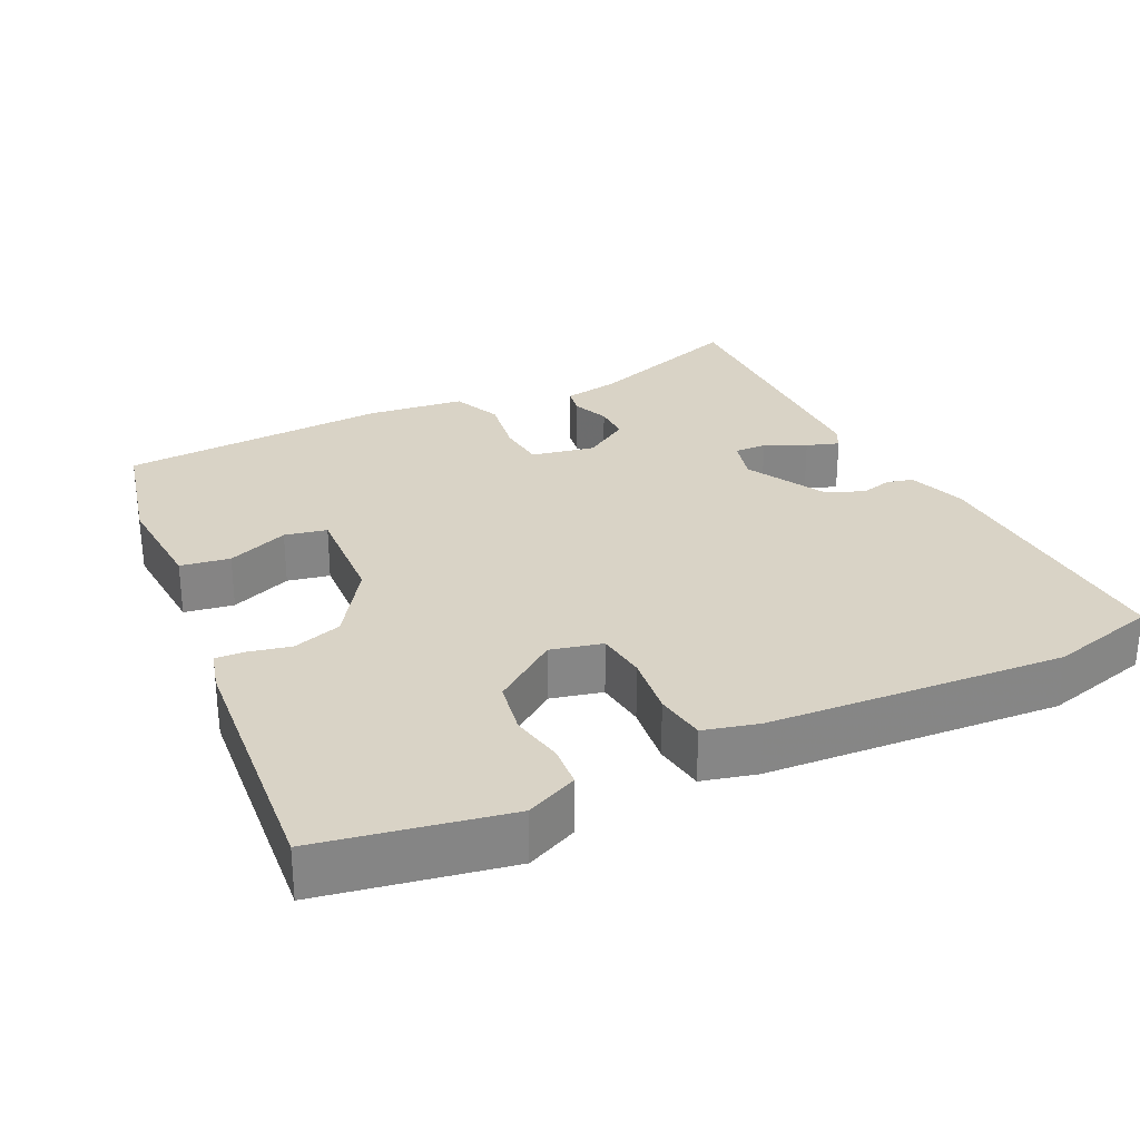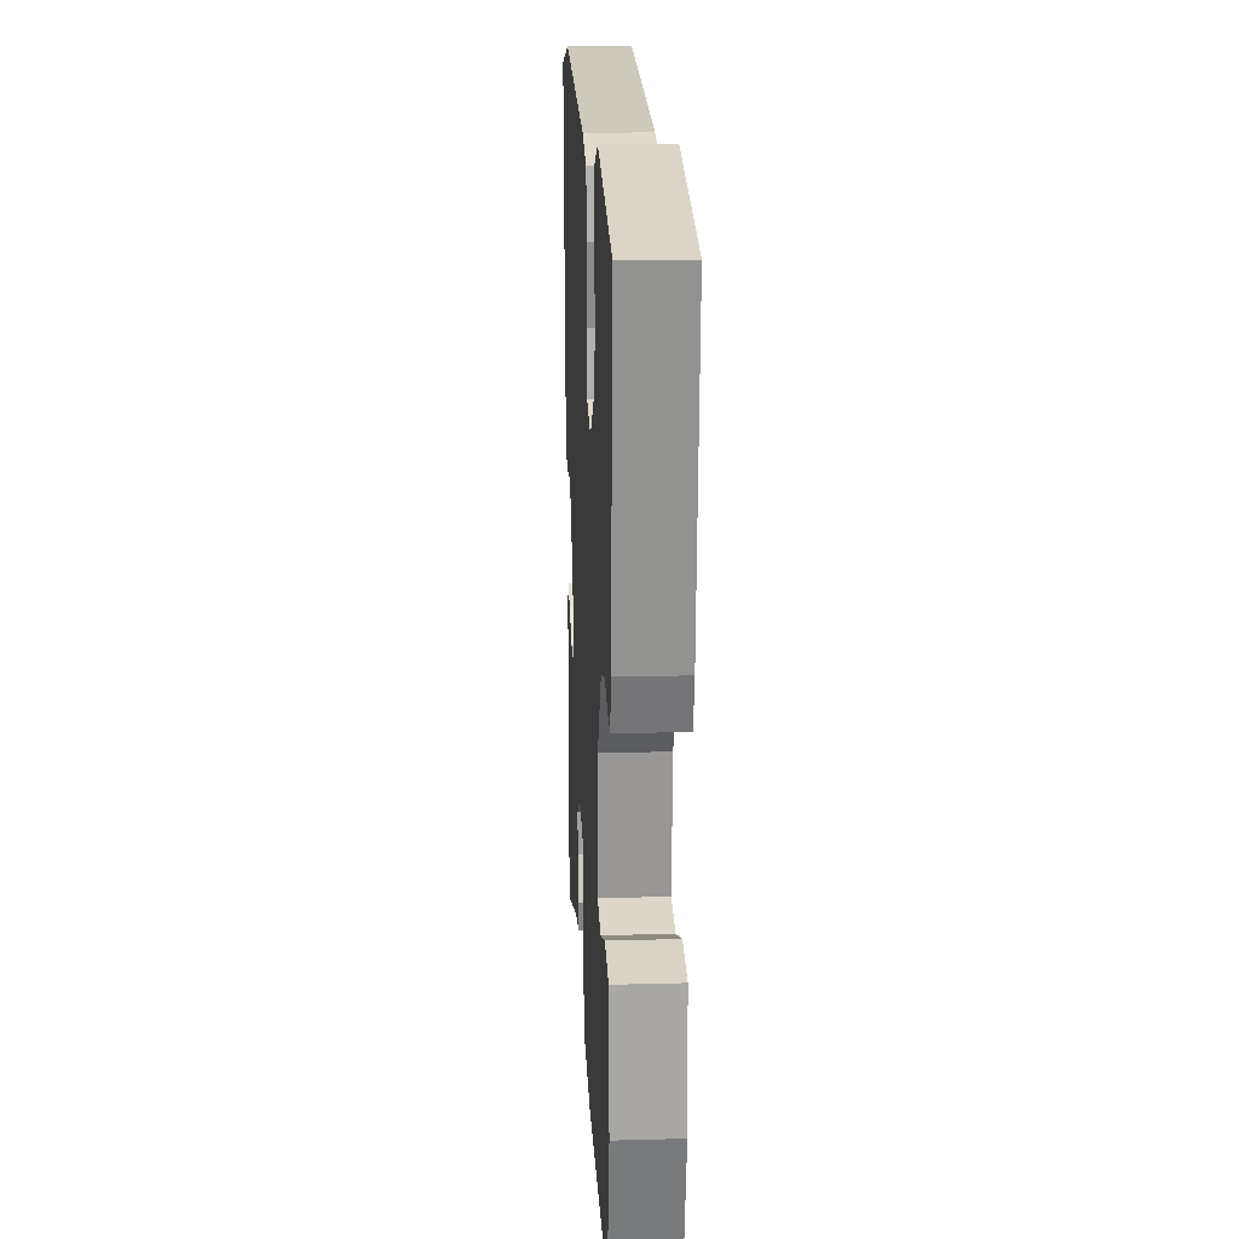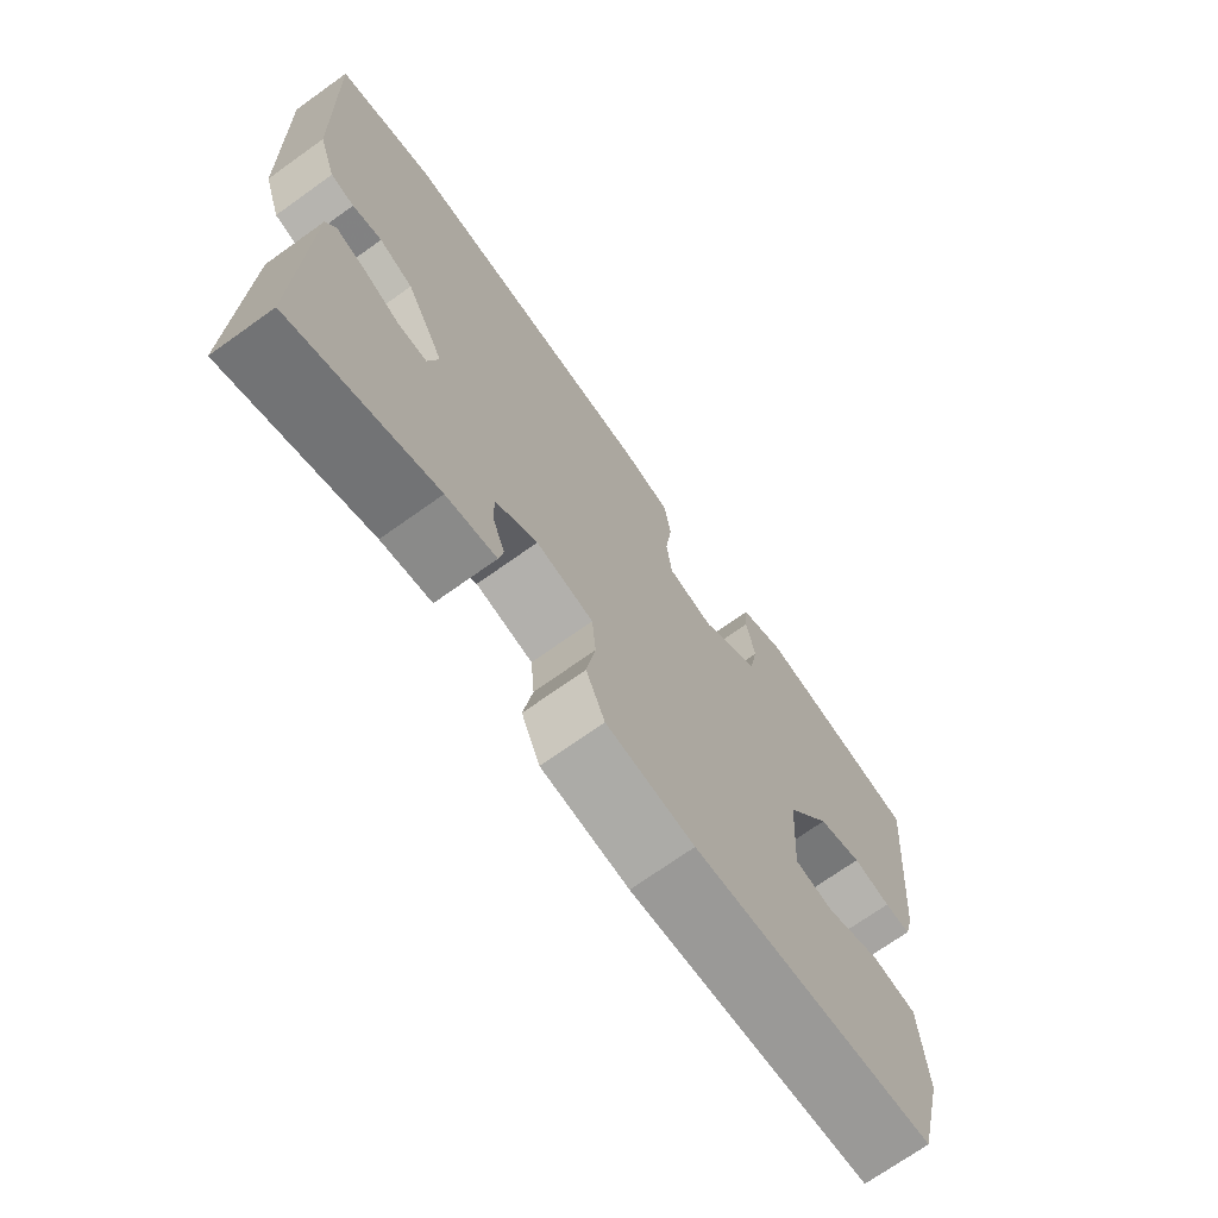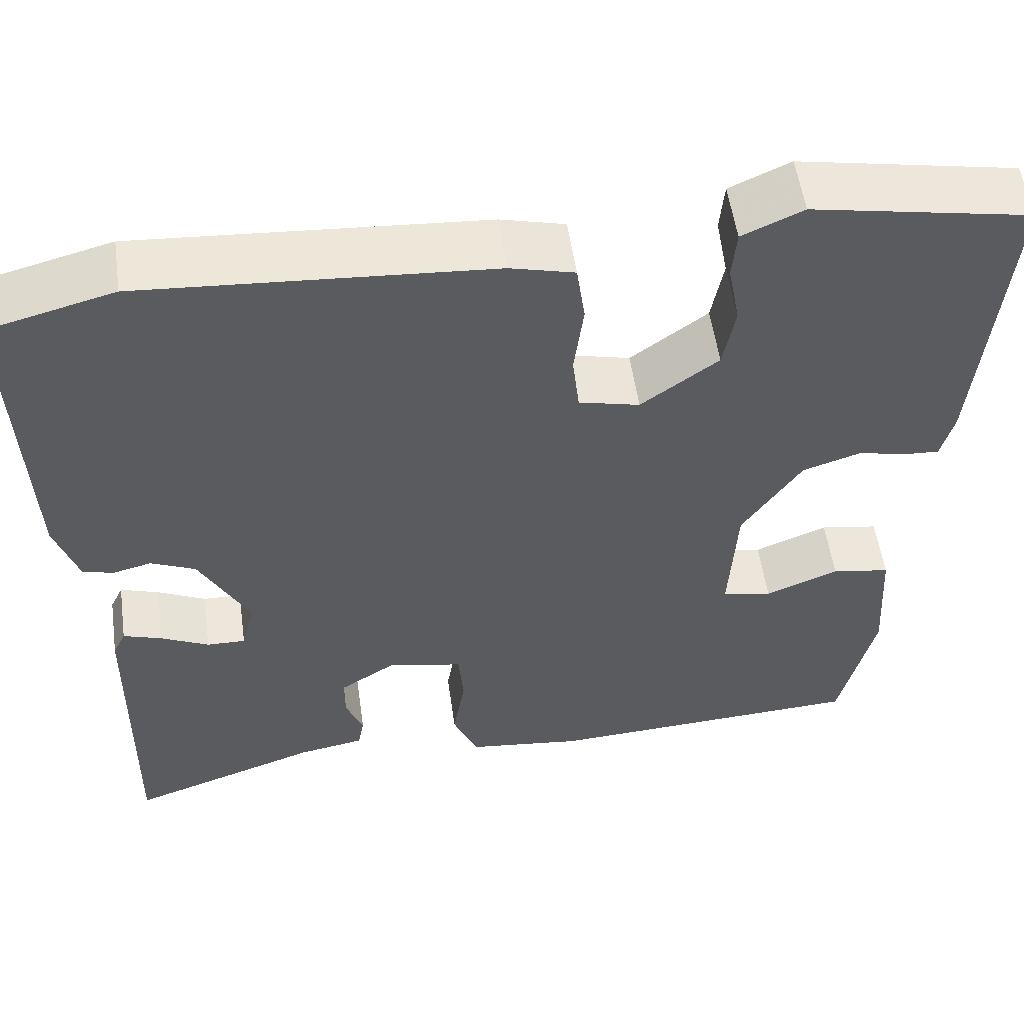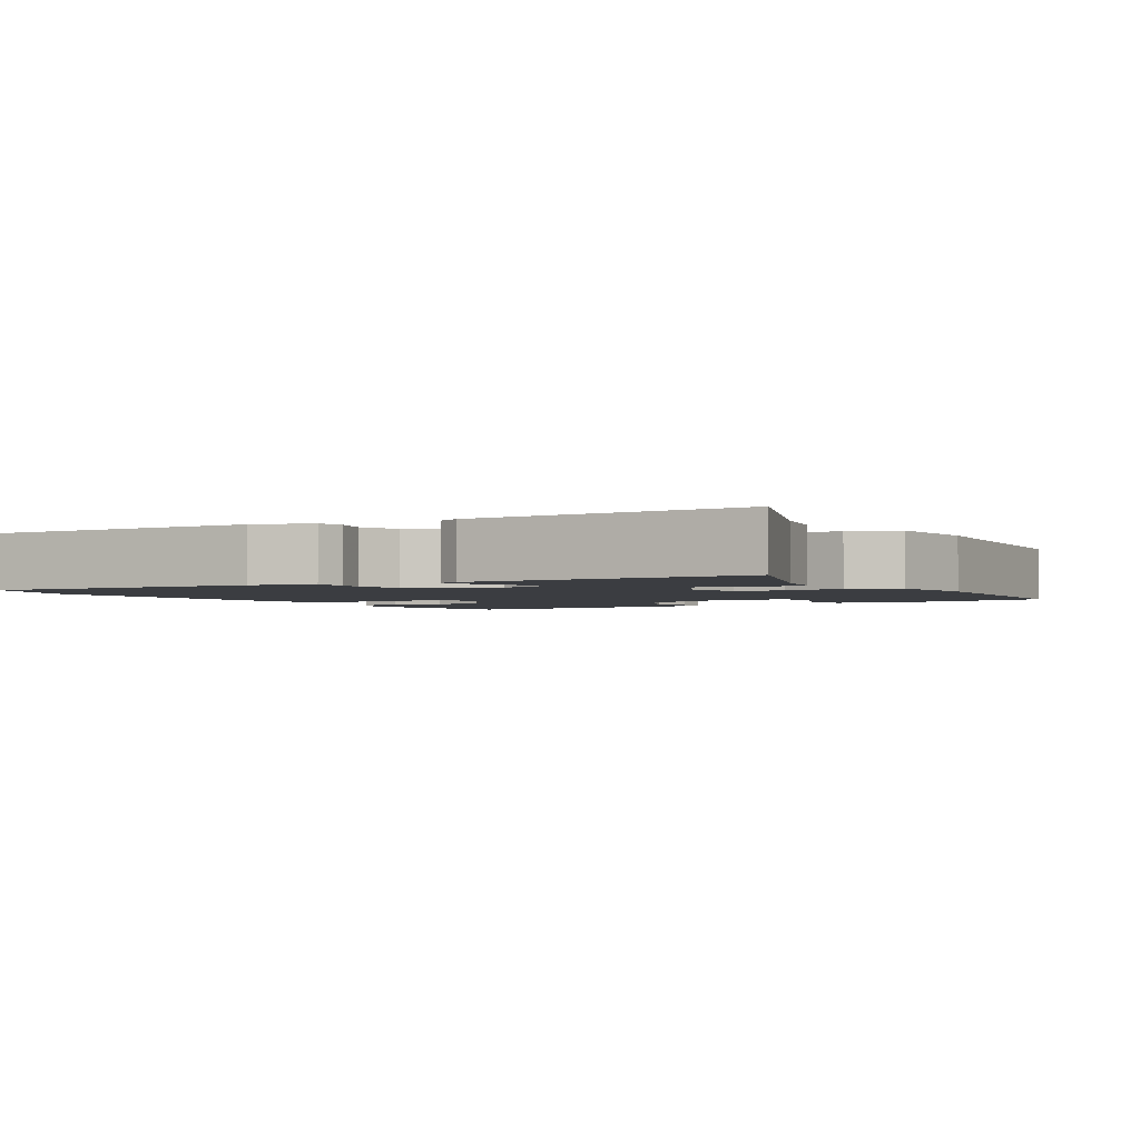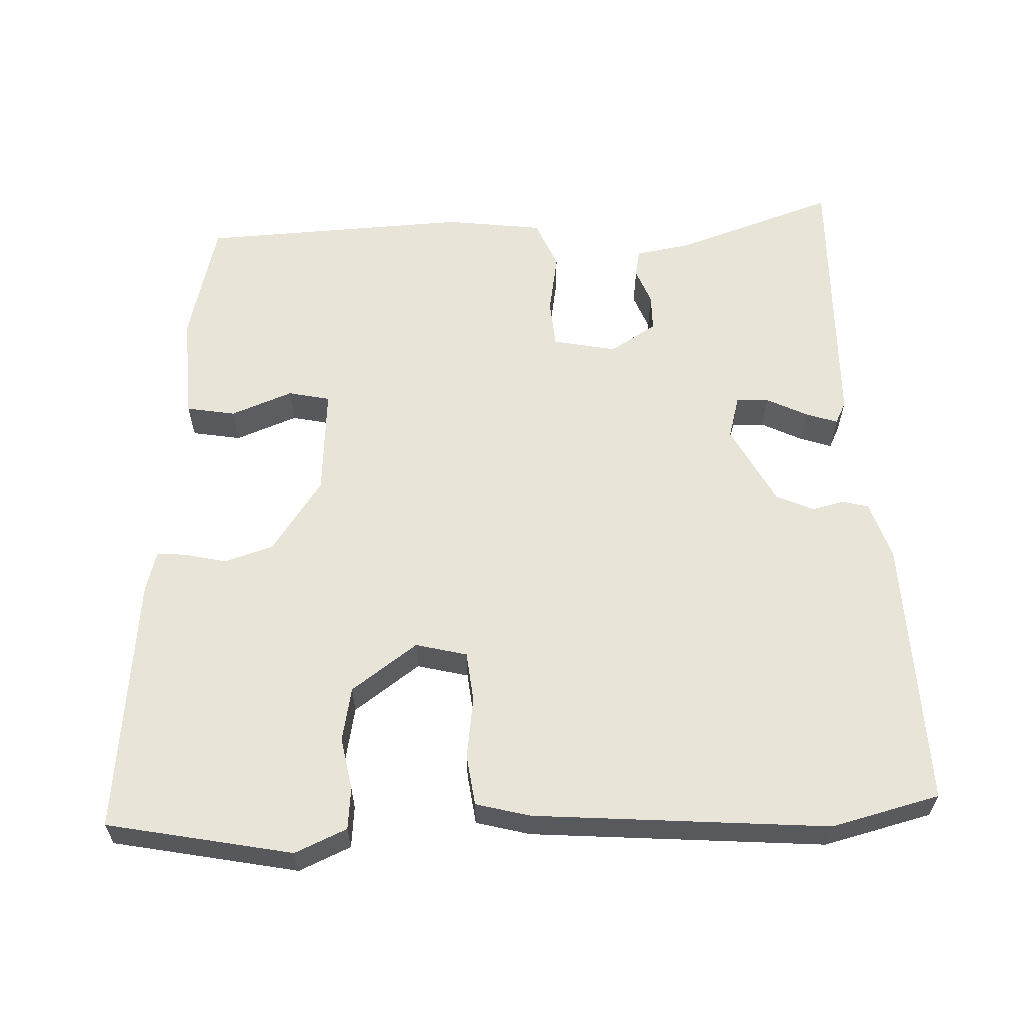
<metadata>
{"format":"obj","ext":"obj","renderer":"f3d","projection":"perspective","resolution":1024,"background":"white","views":[{"elev":28.3,"azim":-25.8,"up":"+Y"},{"elev":18.7,"azim":-93.0,"up":"+Z"},{"elev":-71.4,"azim":125.5,"up":"+Z"},{"elev":54.4,"azim":172.0,"up":"+Z"},{"elev":-2.4,"azim":120.4,"up":"+Y"},{"elev":60.4,"azim":-1.8,"up":"+Y"}]}
</metadata>
<code>
v 0.499 0.07 -0.531
v 0.277 0.07 -0.453
v 0.2 0.07 -0.439
v 0.193 0.07 -0.401
v 0.213 0.07 -0.35
v 0.213 0.07 -0.299
v 0.149 0.07 -0.258
v 0.061 0.07 -0.275
v 0.055 0.07 -0.342
v 0.069 0.07 -0.427
v 0.04 0.07 -0.495
v -0.095 0.07 -0.511
v -0.467 0.07 -0.49
v -0.508 0.07 -0.319
v -0.499 0.07 -0.17
v -0.431 0.07 -0.159
v -0.346 0.07 -0.193
v -0.288 0.07 -0.181
v -0.297 0.07 -0.03
v -0.366 0.07 0.072
v -0.434 0.07 0.094
v -0.492 0.07 0.081
v -0.532 0.07 0.079
v -0.547 0.07 0.135
v -0.58 0.07 0.493
v -0.324 0.07 0.541
v -0.253 0.07 0.509
v -0.248 0.07 0.451
v -0.262 0.07 0.378
v -0.248 0.07 0.303
v -0.158 0.07 0.237
v -0.087 0.07 0.254
v -0.079 0.07 0.323
v -0.09 0.07 0.409
v -0.08 0.07 0.479
v -0.005 0.07 0.498
v 0.401 0.07 0.526
v 0.55 0.07 0.487
v 0.535 0.07 0.113
v 0.508 0.07 0.032
v 0.472 0.07 0.023
v 0.427 0.07 0.034
v 0.375 0.07 0.011
v 0.316 0.07 -0.099
v 0.332 0.07 -0.159
v 0.377 0.07 -0.158
v 0.433 0.07 -0.131
v 0.478 0.07 -0.116
v 0.493 0.07 -0.147
v 0.499 0 -0.531
v 0.277 0 -0.453
v 0.2 0 -0.439
v 0.193 0 -0.401
v 0.213 0 -0.35
v 0.213 0 -0.299
v 0.149 0 -0.258
v 0.061 0 -0.275
v 0.055 0 -0.342
v 0.069 0 -0.427
v 0.04 0 -0.495
v -0.095 0 -0.511
v -0.467 0 -0.49
v -0.508 0 -0.319
v -0.499 0 -0.17
v -0.431 0 -0.159
v -0.346 0 -0.193
v -0.288 0 -0.181
v -0.297 0 -0.03
v -0.366 0 0.072
v -0.434 0 0.094
v -0.492 0 0.081
v -0.532 0 0.079
v -0.547 0 0.135
v -0.58 0 0.493
v -0.324 0 0.541
v -0.253 0 0.509
v -0.248 0 0.451
v -0.262 0 0.378
v -0.248 0 0.303
v -0.158 0 0.237
v -0.087 0 0.254
v -0.079 0 0.323
v -0.09 0 0.409
v -0.08 0 0.479
v -0.005 0 0.498
v 0.401 0 0.526
v 0.55 0 0.487
v 0.535 0 0.113
v 0.508 0 0.032
v 0.472 0 0.023
v 0.427 0 0.034
v 0.375 0 0.011
v 0.316 0 -0.099
v 0.332 0 -0.159
v 0.377 0 -0.158
v 0.433 0 -0.131
v 0.478 0 -0.116
v 0.493 0 -0.147
f 49 1 2
f 48 49 2
f 47 48 2
f 46 47 2
f 3 4 5
f 2 3 5
f 46 2 5
f 45 46 5
f 44 45 5 6
f 40 41 42
f 39 40 42
f 38 39 42
f 37 38 42
f 36 37 42
f 35 36 42
f 34 35 42
f 33 34 42
f 32 33 42 43
f 31 32 43 44
f 27 28 29
f 26 27 29
f 25 26 29
f 24 25 29
f 23 24 29
f 22 23 29
f 21 22 29
f 20 21 29 30
f 19 20 30 31
f 15 16 17
f 14 15 17
f 13 14 17
f 12 13 17
f 11 12 17
f 10 11 17
f 9 10 17 18
f 18 19 31
f 9 18 31
f 8 9 31
f 44 6 7
f 7 8 31 44
f 51 50 98
f 51 98 97
f 51 97 96
f 51 96 95
f 54 53 52
f 54 52 51
f 54 51 95
f 54 95 94
f 55 54 94 93
f 91 90 89
f 91 89 88
f 91 88 87
f 91 87 86
f 91 86 85
f 91 85 84
f 91 84 83
f 91 83 82
f 92 91 82 81
f 93 92 81 80
f 78 77 76
f 78 76 75
f 78 75 74
f 78 74 73
f 78 73 72
f 78 72 71
f 78 71 70
f 79 78 70 69
f 80 79 69 68
f 66 65 64
f 66 64 63
f 66 63 62
f 66 62 61
f 66 61 60
f 66 60 59
f 67 66 59 58
f 80 68 67
f 80 67 58
f 80 58 57
f 56 55 93
f 93 80 57 56
f 1 50 51 2
f 2 51 52 3
f 3 52 53 4
f 4 53 54 5
f 5 54 55 6
f 6 55 56 7
f 7 56 57 8
f 8 57 58 9
f 9 58 59 10
f 10 59 60 11
f 11 60 61 12
f 12 61 62 13
f 13 62 63 14
f 14 63 64 15
f 15 64 65 16
f 16 65 66 17
f 17 66 67 18
f 18 67 68 19
f 19 68 69 20
f 20 69 70 21
f 21 70 71 22
f 22 71 72 23
f 23 72 73 24
f 24 73 74 25
f 25 74 75 26
f 26 75 76 27
f 27 76 77 28
f 28 77 78 29
f 29 78 79 30
f 30 79 80 31
f 31 80 81 32
f 32 81 82 33
f 33 82 83 34
f 34 83 84 35
f 35 84 85 36
f 36 85 86 37
f 37 86 87 38
f 38 87 88 39
f 39 88 89 40
f 40 89 90 41
f 41 90 91 42
f 42 91 92 43
f 43 92 93 44
f 44 93 94 45
f 45 94 95 46
f 46 95 96 47
f 47 96 97 48
f 48 97 98 49
f 49 98 50 1

</code>
